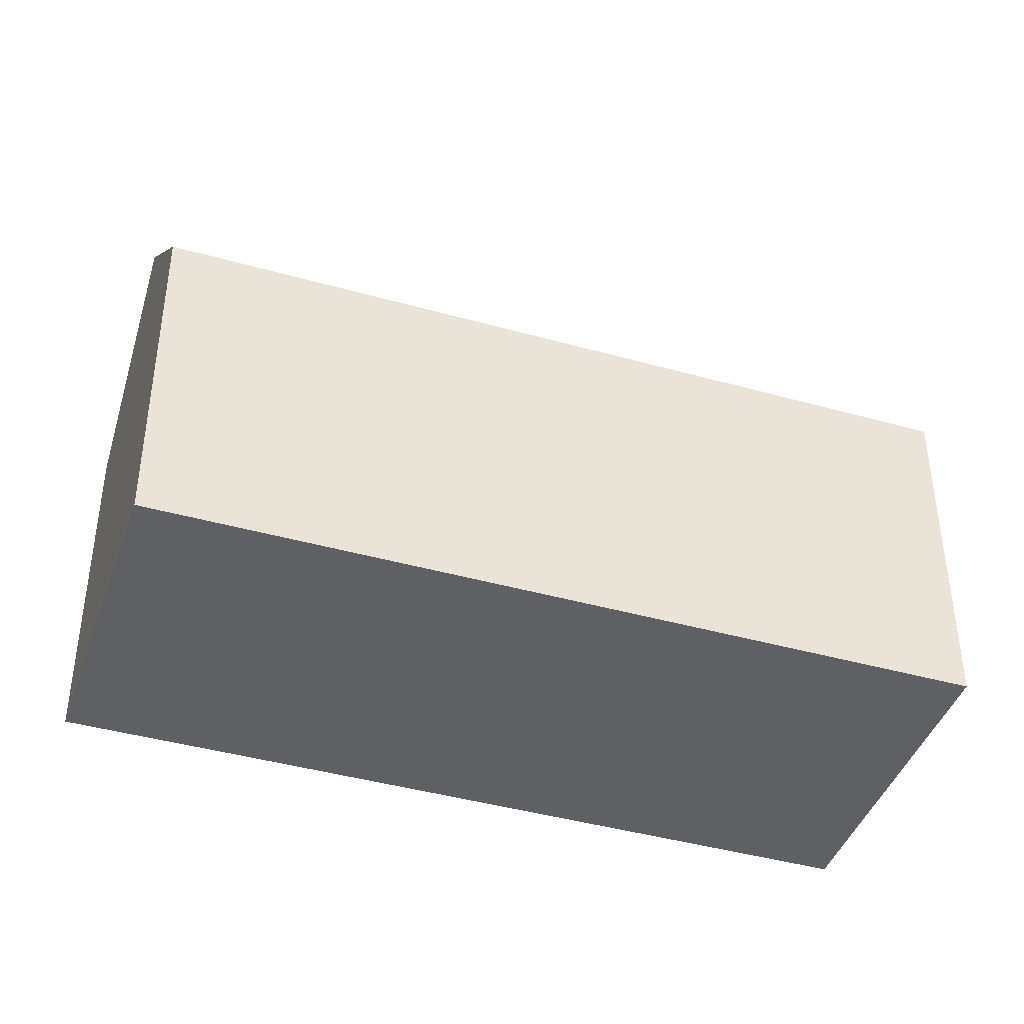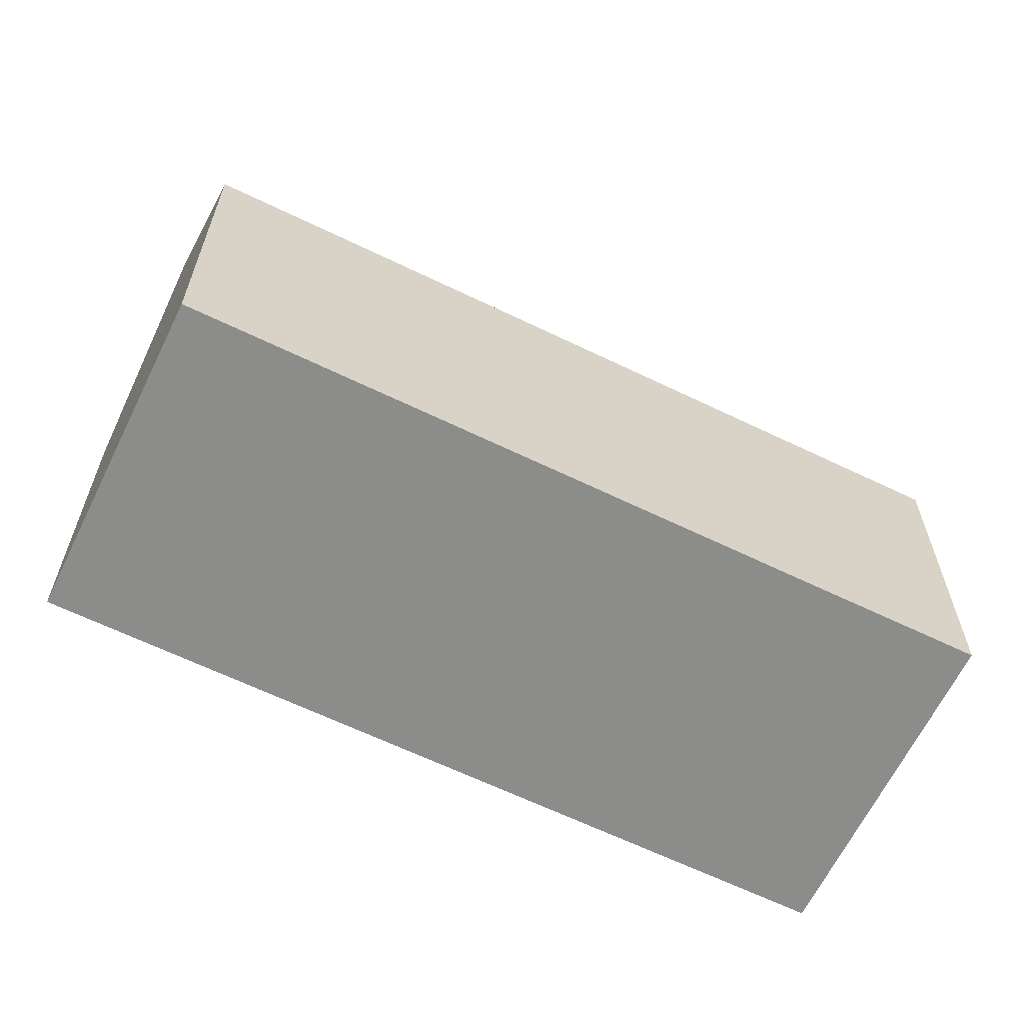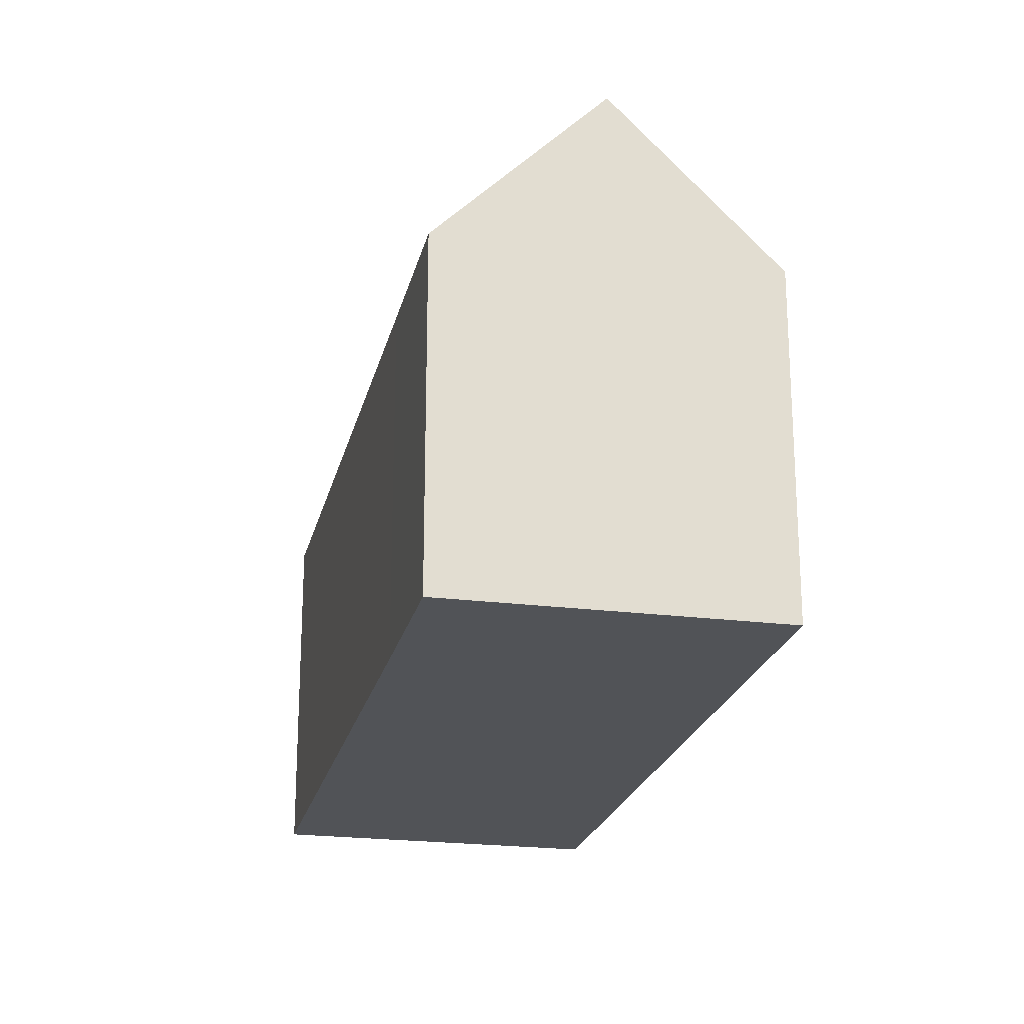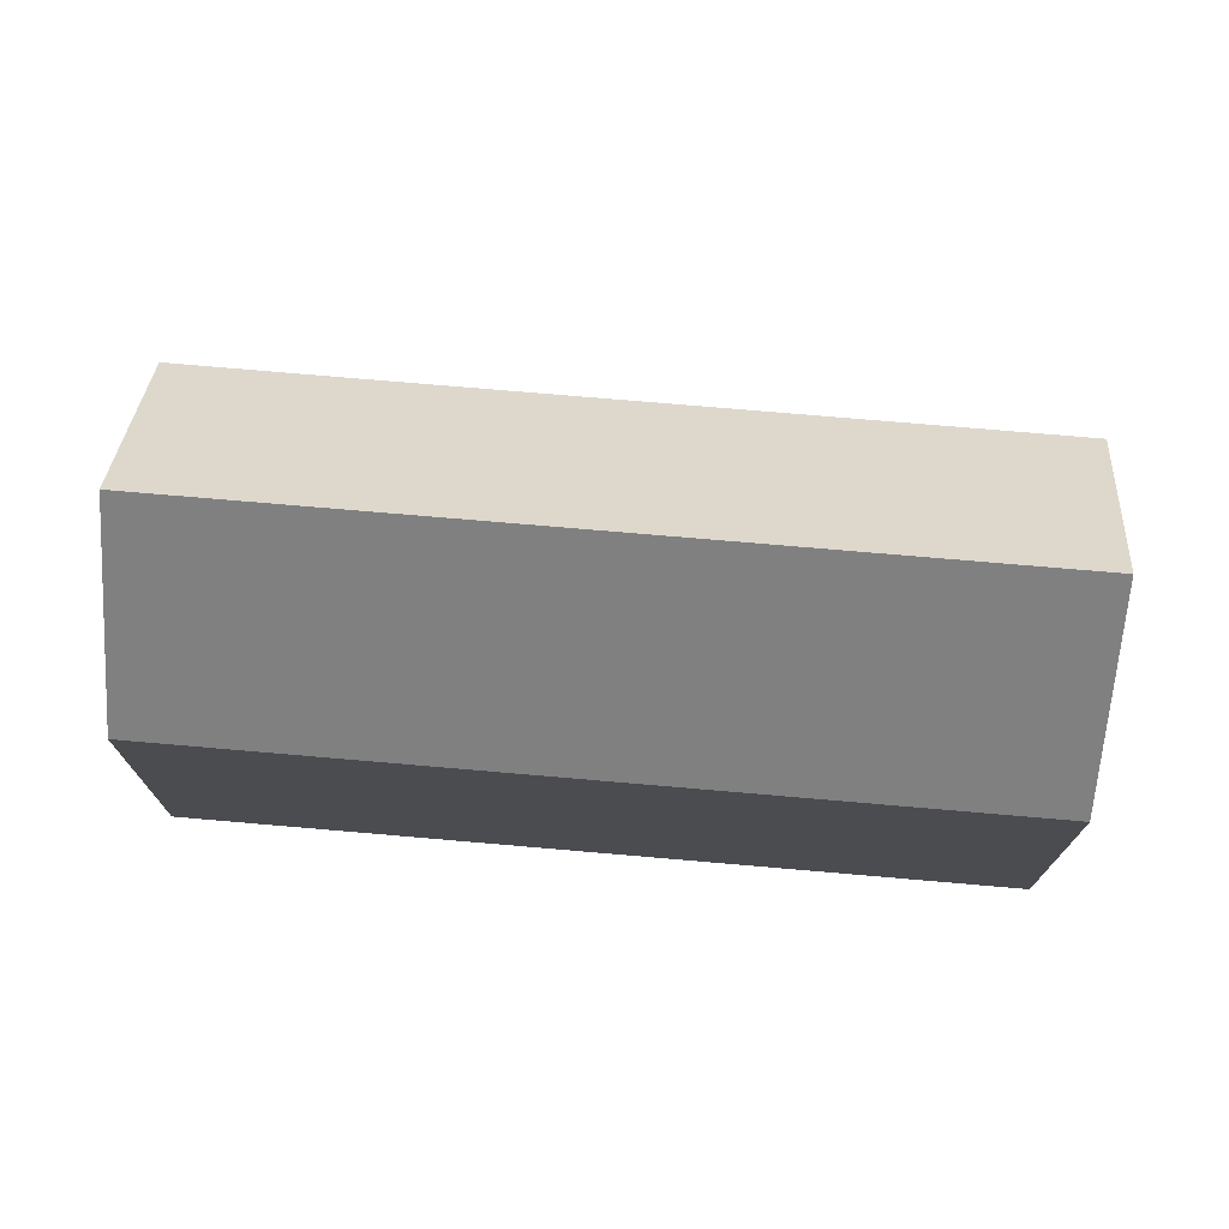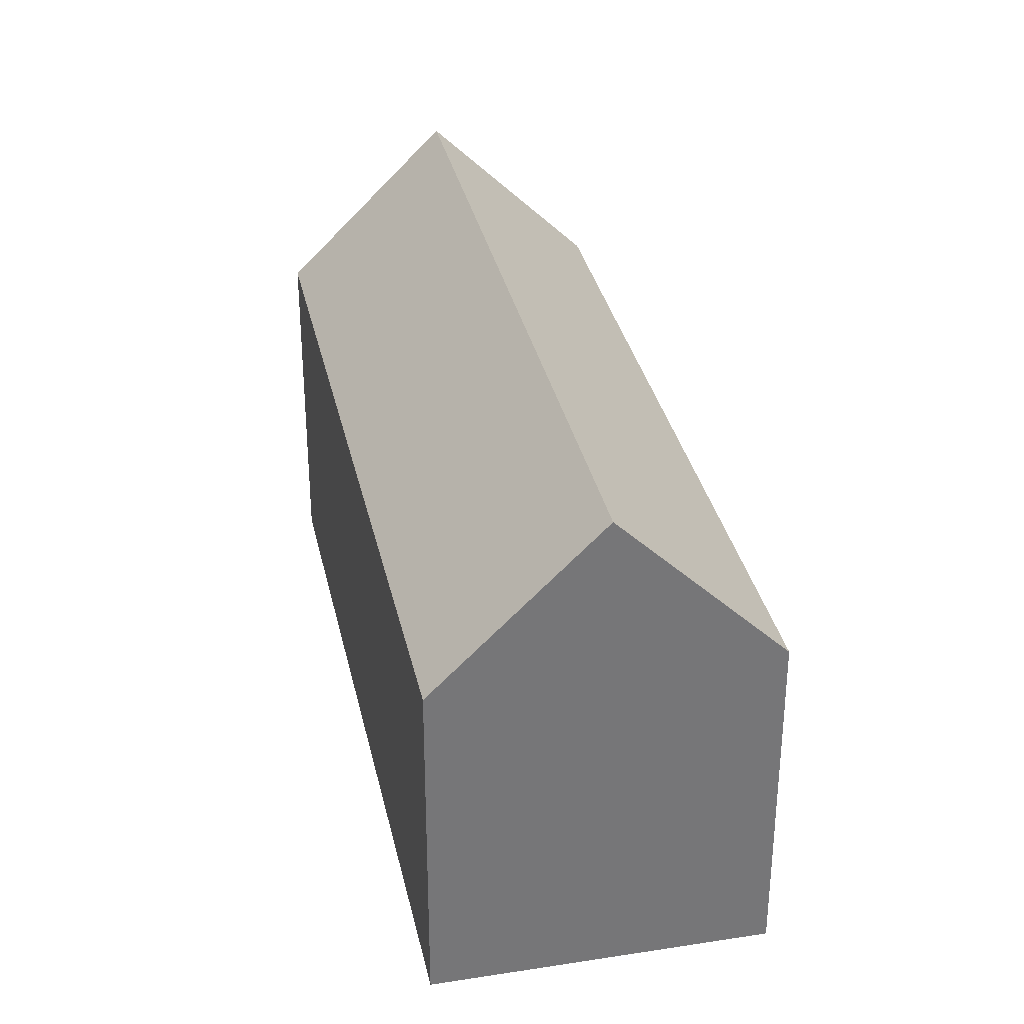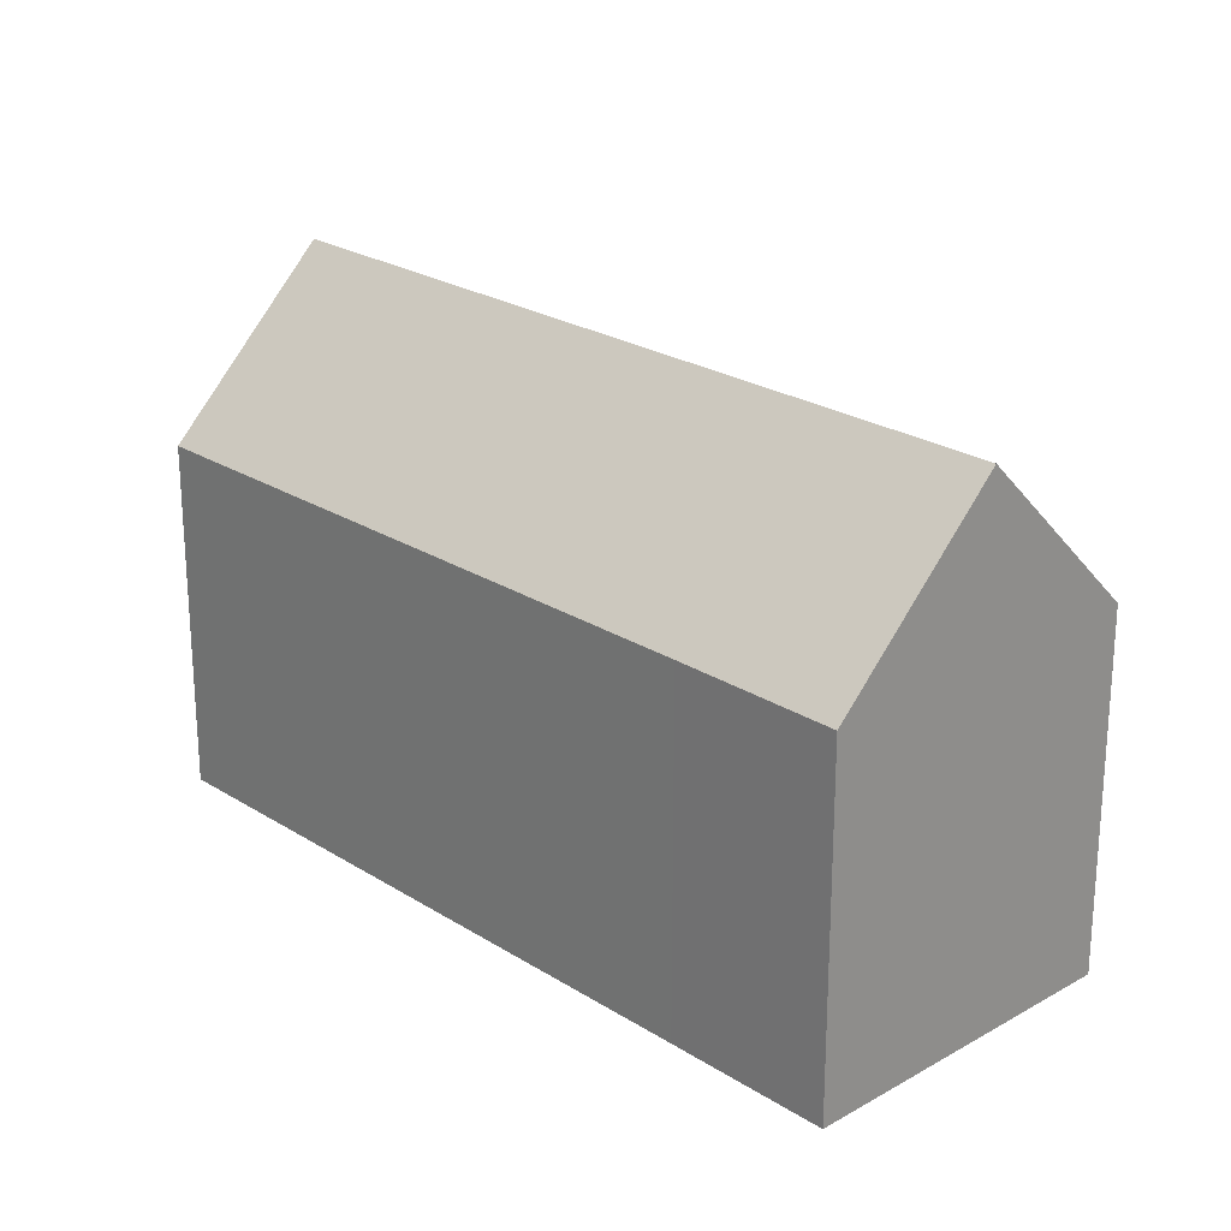
<metadata>
{"format":"obj","ext":"obj","renderer":"f3d","projection":"perspective","resolution":1024,"background":"white","views":[{"elev":-42.3,"azim":-153.5,"up":"+Y"},{"elev":-64.1,"azim":19.1,"up":"+Y"},{"elev":-22.2,"azim":122.6,"up":"+Y"},{"elev":75.1,"azim":-130.0,"up":"+Y"},{"elev":33.5,"azim":-57.0,"up":"+Y"},{"elev":23.9,"azim":91.5,"up":"+Y"}]}
</metadata>
<code>
v  3.664 15.74 3.658
v  3.956 10.67 -3.969
v  0 10.67 6.534e-16
v  21.52 15.74 -14.28
v  17.87 10.68 -17.92
v  24.92 11.04 -10.89
v  21.51 10.69 -6.947
v  25.19 10.68 -10.62
v  7.05 11.05 7.039
v  7.324 10.68 7.313
v  0 0 0
v  3.664 -2.24e-16 3.658
v  7.05 -4.31e-16 7.039
v  7.324 -4.478e-16 7.313
v  21.51 4.254e-16 -6.947
v  25.19 6.505e-16 -10.62
v  17.87 1.098e-15 -17.92
v  24.92 6.667e-16 -10.89
v  21.52 8.742e-16 -14.28
v  3.956 2.43e-16 -3.969
g defaultobject
f 1 2 3
f 2 1 4
f 2 4 5
f 6 7 8
f 7 9 10
f 9 7 6
f 9 6 4
f 9 4 1
f 3 9 1
f 9 3 11
f 9 11 10
f 10 11 12
f 10 12 13
f 10 13 14
f 14 7 10
f 7 14 15
f 7 15 8
f 8 15 16
f 6 5 4
f 5 6 8
f 5 8 16
f 5 16 17
f 17 16 18
f 17 18 19
f 17 2 5
f 2 17 20
f 2 20 3
f 3 20 11
f 15 18 16
f 18 15 19
f 19 15 17
f 17 15 20
f 20 15 14
f 20 14 13
f 20 13 12
f 20 12 11

</code>
